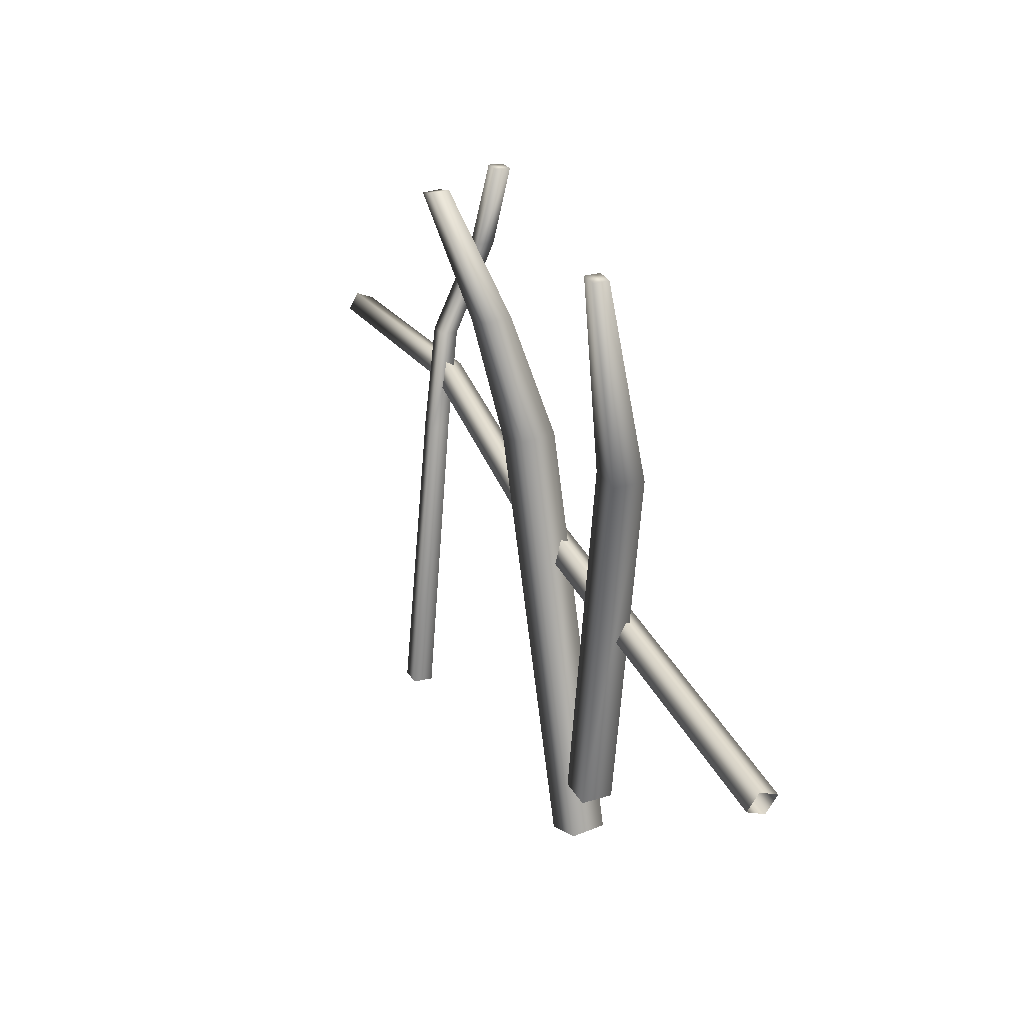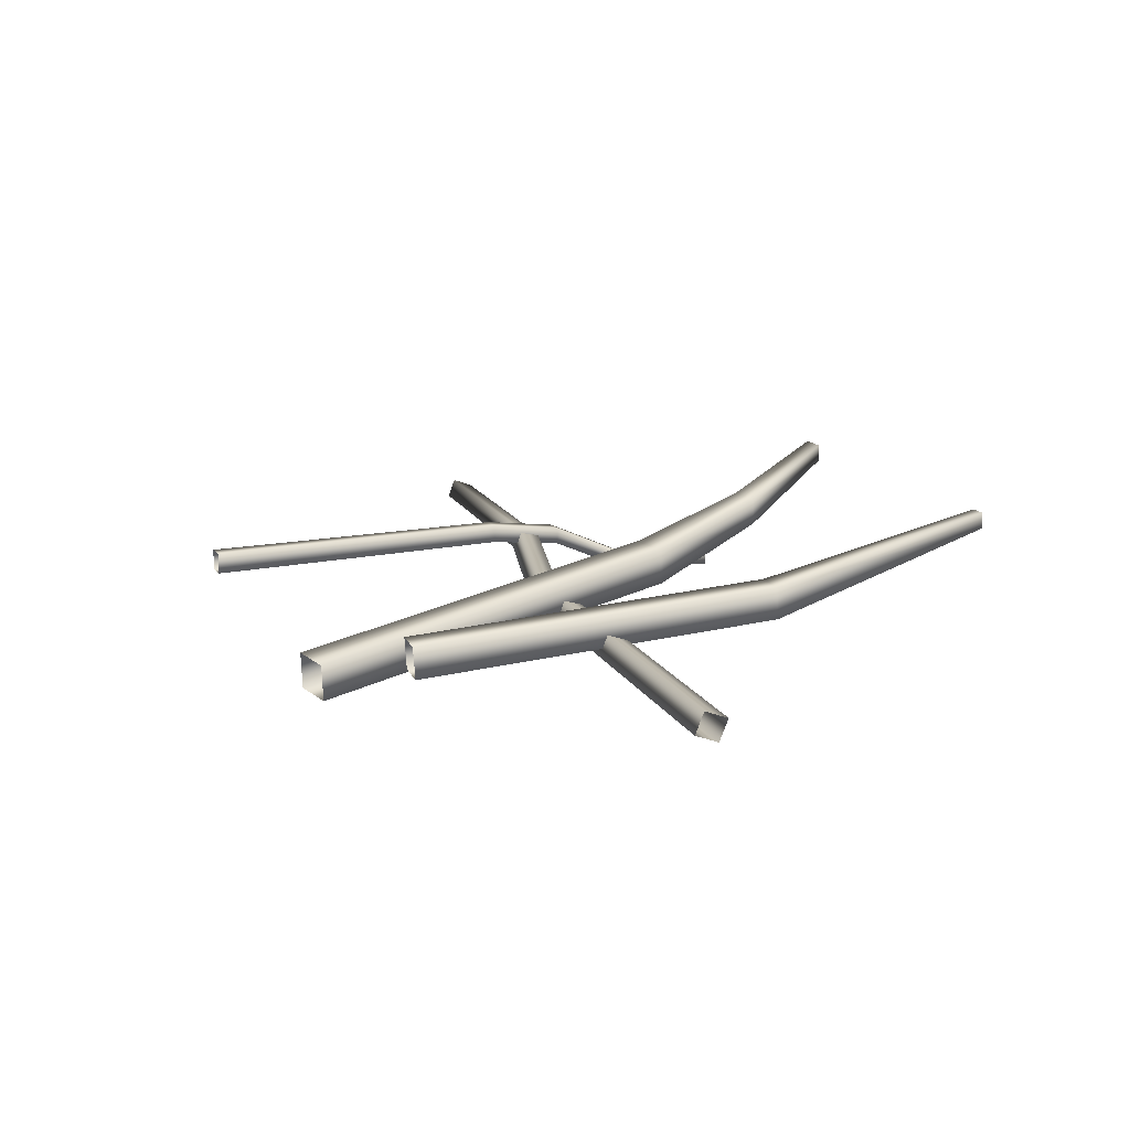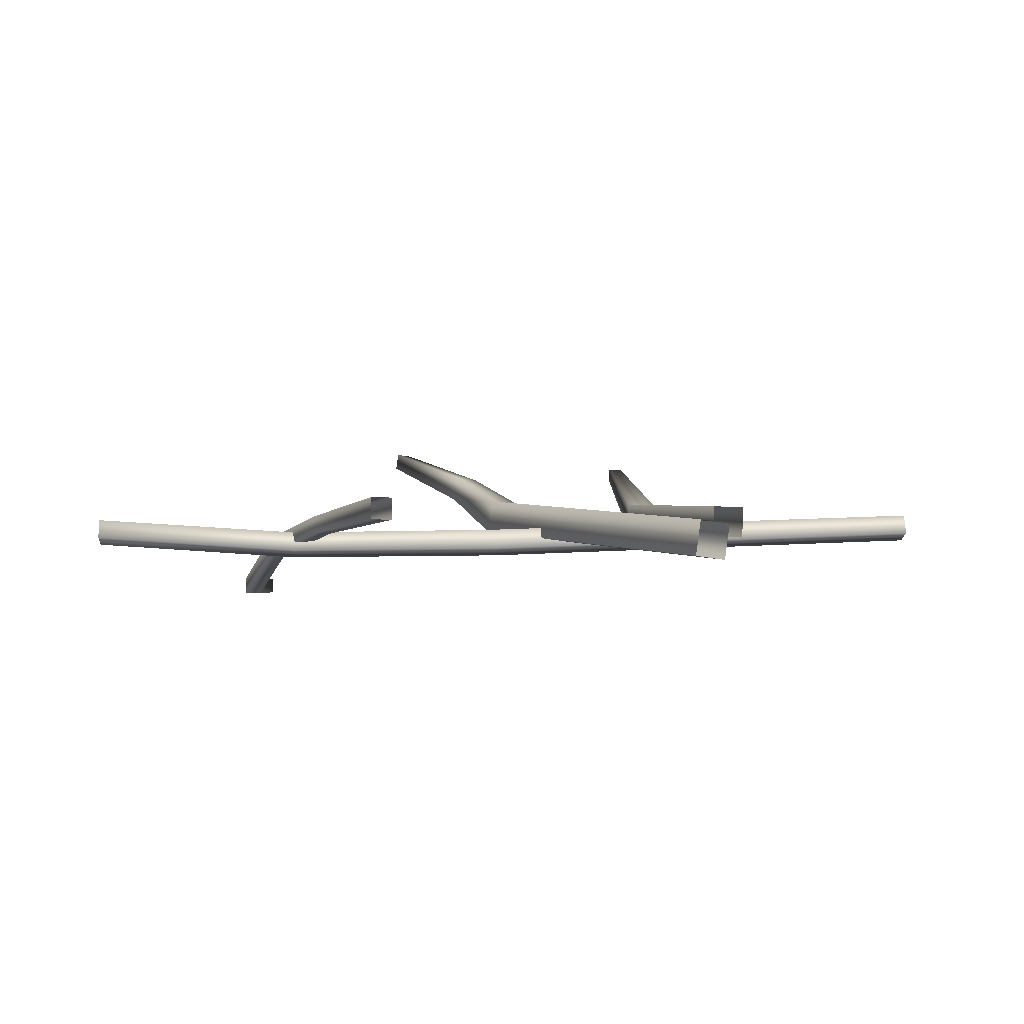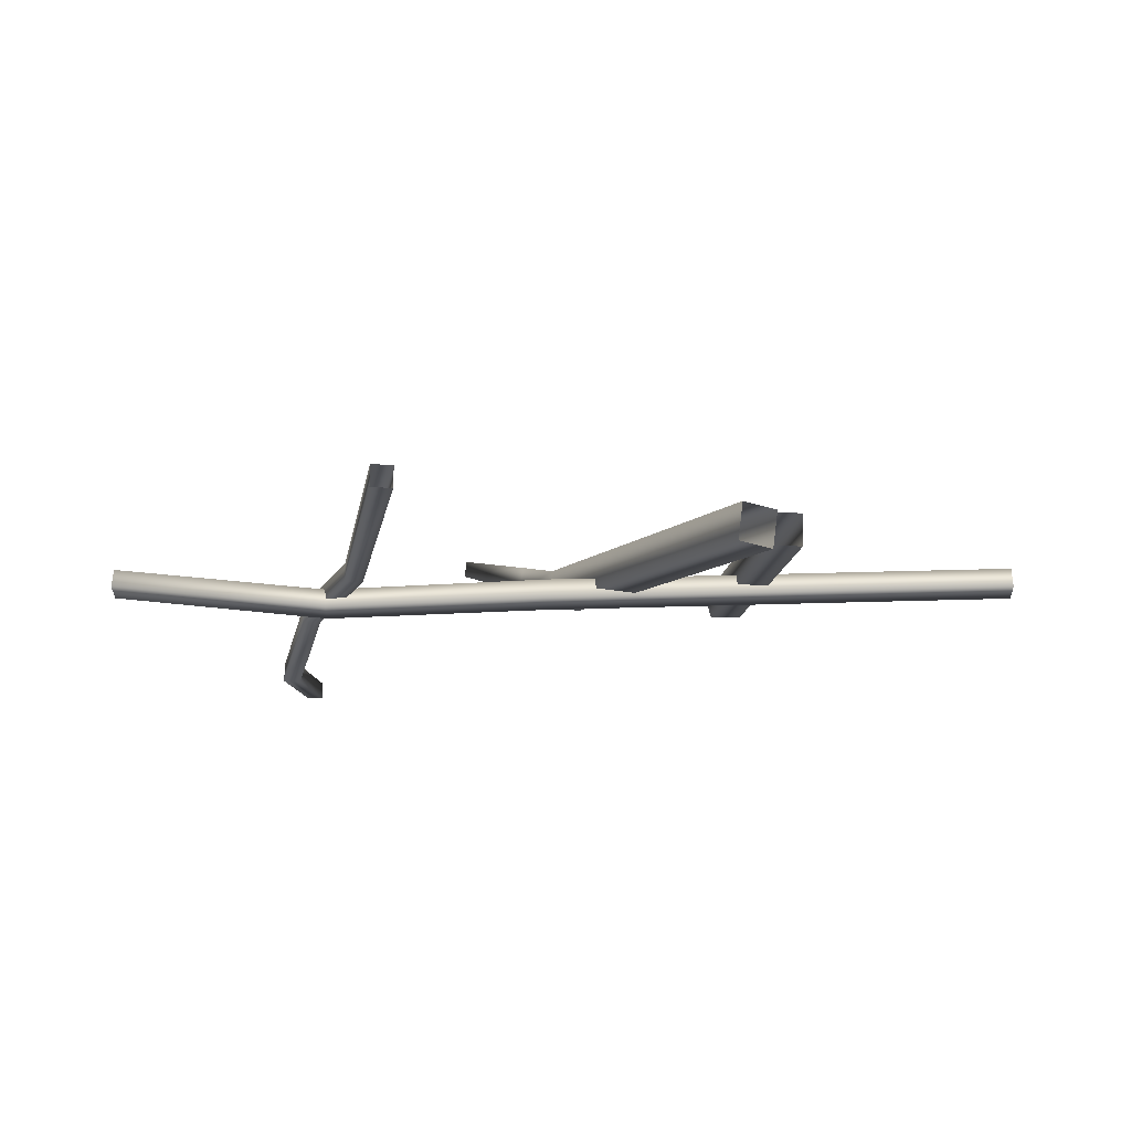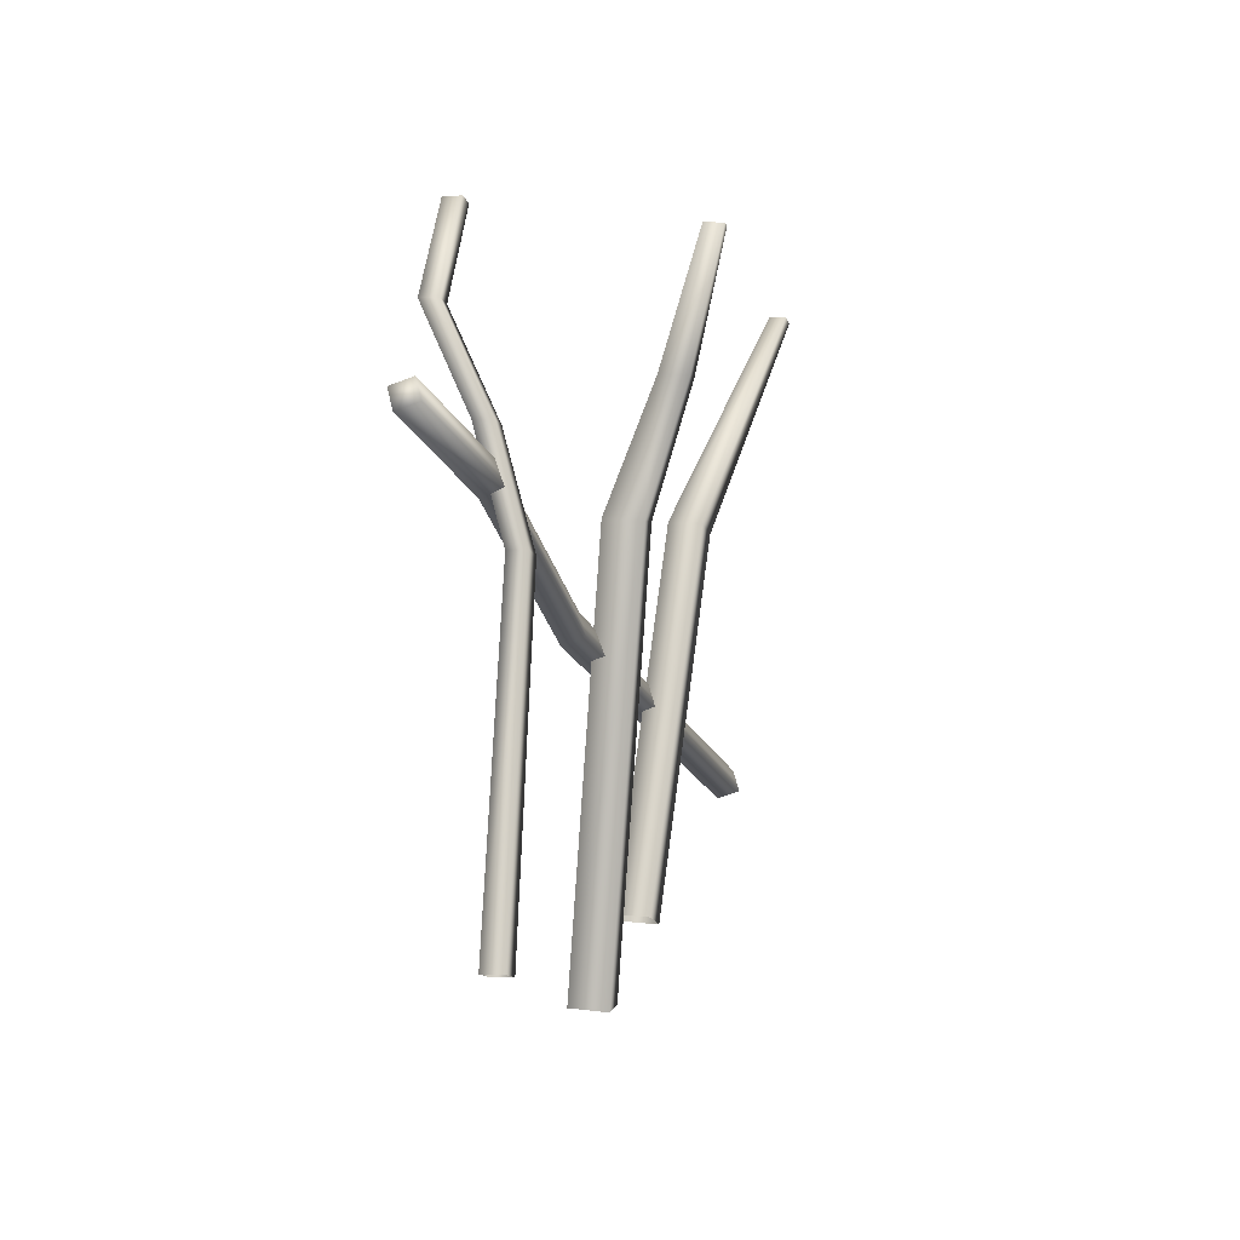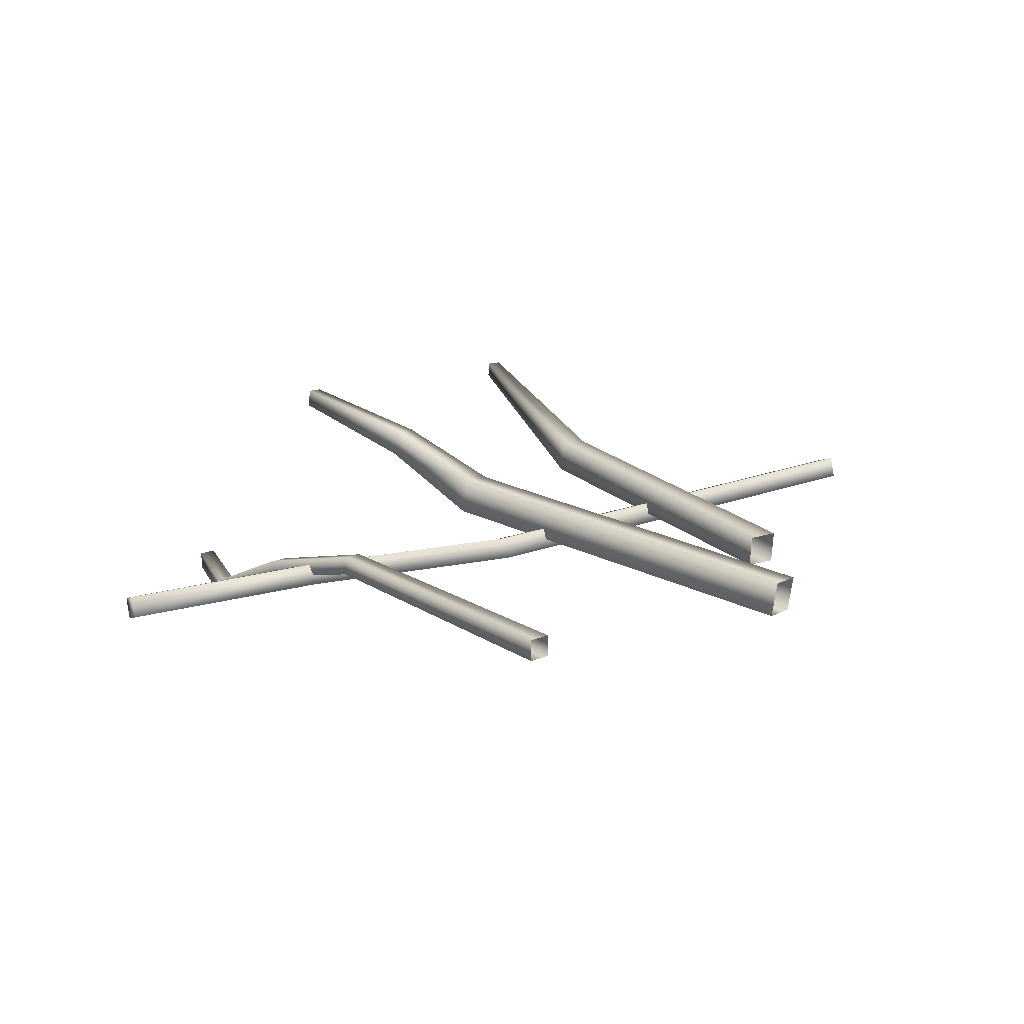
<metadata>
{"format":"obj","ext":"obj","renderer":"f3d","projection":"perspective","resolution":1024,"background":"white","views":[{"elev":16.8,"azim":63.0,"up":"+Y"},{"elev":15.6,"azim":56.7,"up":"+Z"},{"elev":-3.3,"azim":-25.8,"up":"+Z"},{"elev":-15.9,"azim":-19.9,"up":"+Z"},{"elev":-2.7,"azim":-74.3,"up":"+Y"},{"elev":17.3,"azim":-48.7,"up":"+Z"}]}
</metadata>
<code>
g febg_factory_001_debris_12
v 1.071 1.984 0.2395
v 1.07 1.98 0.295
v 1.017 1.994 0.2956
v 1.018 1.998 0.2402
v 0.8374 1.275 -0.03087
v 0.7295 1.304 -0.02958
v 0.8367 1.268 0.08194
v 1.07 1.98 0.295
v 0.5062 0.03624 -0.00146
v 0.5068 0.0437 -0.1143
v 0.399 0.07257 -0.113
v 1.017 1.994 0.2956
v 0.7295 1.304 -0.02958
v 1.018 1.998 0.2402
v 0.7288 1.297 0.08323
v 1.07 1.98 0.295
v 0.399 0.07257 -0.113
v 0.8367 1.268 0.08194
v 0.3983 0.0651 -0.0001769
v 0.5062 0.03624 -0.00146
v -1.545 1.444 -0.126
v -1.536 1.468 -0.05732
v -1.561 1.403 -0.03262
v -1.571 1.38 -0.1013
v -0.7852 1.339 -0.09646
v -1.536 1.468 -0.05732
v -0.7961 1.313 -0.1684
v -1.571 1.38 -0.1013
v -0.06783 0.9732 -0.08685
v -0.8229 1.244 -0.1424
v -0.07783 0.9475 -0.1609
v 1.571 0.4993 -0.01467
v -0.105 0.878 -0.1342
v 1.561 0.4737 -0.08867
v 1.533 0.4042 -0.06206
v -0.06783 0.9732 -0.08685
v 1.571 0.4993 -0.01467
v 1.543 0.4298 0.01194
v -0.09496 0.9036 -0.06024
v 1.533 0.4042 -0.06206
v -0.105 0.878 -0.1342
v -0.7852 1.339 -0.09646
v -0.8229 1.244 -0.1424
v -0.8119 1.27 -0.07076
v -1.536 1.468 -0.05732
v -1.571 1.38 -0.1013
v -1.561 1.403 -0.03262
v 0.03267 2.116 0.267
v 0.03926 2.111 0.33
v -0.02301 2.105 0.336
v -0.0296 2.11 0.273
v 0.1638 1.693 0.1011
v 0.0693 1.684 0.1102
v 0.1738 1.685 0.1968
v 0.03926 2.111 0.33
v 0.1788 1.259 0.06353
v 0.1654 1.271 -0.06474
v 0.3029 -0.1921 -0.07844
v 0.0387 1.259 -0.05255
v 0.2895 -0.1807 -0.2067
v 0.1628 -0.1927 -0.1945
v -0.628 2.073 -0.2964
v -0.628 2.073 -0.2372
v -0.6856 2.083 -0.2372
v -0.6856 2.083 -0.2964
v -0.7867 1.769 -0.3058
v -0.8466 1.78 -0.3058
v -0.7867 1.769 -0.2442
v -0.628 2.073 -0.2372
v -0.7914 1.438 -0.08775
v -0.7914 1.438 -0.1517
v -0.8536 1.449 -0.1517
v -0.7213 1.094 -0.01311
v -0.7213 1.094 -0.07944
v -0.9112 -0.005556 -0.009062
v -0.7858 1.106 -0.07943
v -0.9112 -0.005556 -0.08349
v -0.9836 0.00721 -0.08348
v -0.6856 2.083 -0.2372
v -0.8466 1.78 -0.3058
v -0.6856 2.083 -0.2964
v -0.8466 1.78 -0.2442
v -0.628 2.073 -0.2372
v -0.8536 1.449 -0.1517
v -0.7867 1.769 -0.2442
v -0.8536 1.449 -0.08774
v -0.7858 1.106 -0.07943
v -0.7914 1.438 -0.08775
v -0.7858 1.106 -0.01312
v -0.9836 0.00721 -0.08348
v -0.7213 1.094 -0.01311
v -0.9836 0.00721 -0.009066
v -0.9112 -0.005556 -0.009062
v 0.1788 1.259 0.06353
v 0.3029 -0.1921 -0.07844
v 0.1762 -0.2041 -0.06625
v 0.05212 1.247 0.07571
v 0.1628 -0.1927 -0.1945
v 0.0387 1.259 -0.05255
v 0.0693 1.684 0.1102
v 0.0793 1.676 0.2059
v -0.0296 2.11 0.273
v 0.1738 1.685 0.1968
v -0.02301 2.105 0.336
v 0.03926 2.111 0.33
g febg_factory_001_debris_12_0
f 3 2 1
f 4 3 1
f 1 5 4
f 5 6 4
f 7 5 1
f 8 7 1
f 7 9 5
f 9 10 5
f 5 10 6
f 10 11 6
f 14 13 12
f 13 15 12
f 12 15 16
f 13 17 15
f 15 18 16
f 17 19 15
f 15 19 18
f 19 20 18
f 23 22 21
f 24 23 21
f 26 25 21
f 25 27 21
f 21 27 28
f 25 29 27
f 27 30 28
f 29 31 27
f 27 31 30
f 29 32 31
f 31 33 30
f 32 34 31
f 31 34 33
f 34 35 33
f 38 37 36
f 39 38 36
f 40 38 39
f 41 40 39
f 39 36 42
f 43 41 39
f 44 39 42
f 44 43 39
f 44 42 45
f 46 43 44
f 47 44 45
f 47 46 44
f 50 49 48
f 51 50 48
f 48 52 51
f 52 53 51
f 54 52 48
f 55 54 48
f 54 56 52
f 52 57 53
f 56 57 52
f 56 58 57
f 57 59 53
f 58 60 57
f 57 60 59
f 60 61 59
f 64 63 62
f 65 64 62
f 62 66 65
f 66 67 65
f 68 66 62
f 69 68 62
f 68 70 66
f 66 71 67
f 70 71 66
f 71 72 67
f 71 70 73
f 72 71 74
f 74 71 73
f 73 75 74
f 76 72 74
f 75 77 74
f 74 77 76
f 77 78 76
f 81 80 79
f 80 82 79
f 79 82 83
f 80 84 82
f 82 85 83
f 84 86 82
f 82 86 85
f 86 84 87
f 86 88 85
f 89 86 87
f 88 86 89
f 87 90 89
f 91 88 89
f 90 92 89
f 89 92 91
f 92 93 91
f 96 95 94
f 97 96 94
f 98 96 97
f 99 98 97
f 100 99 97
f 101 97 94
f 101 100 97
f 102 100 101
f 103 101 94
f 104 102 101
f 104 101 103
f 105 104 103

</code>
